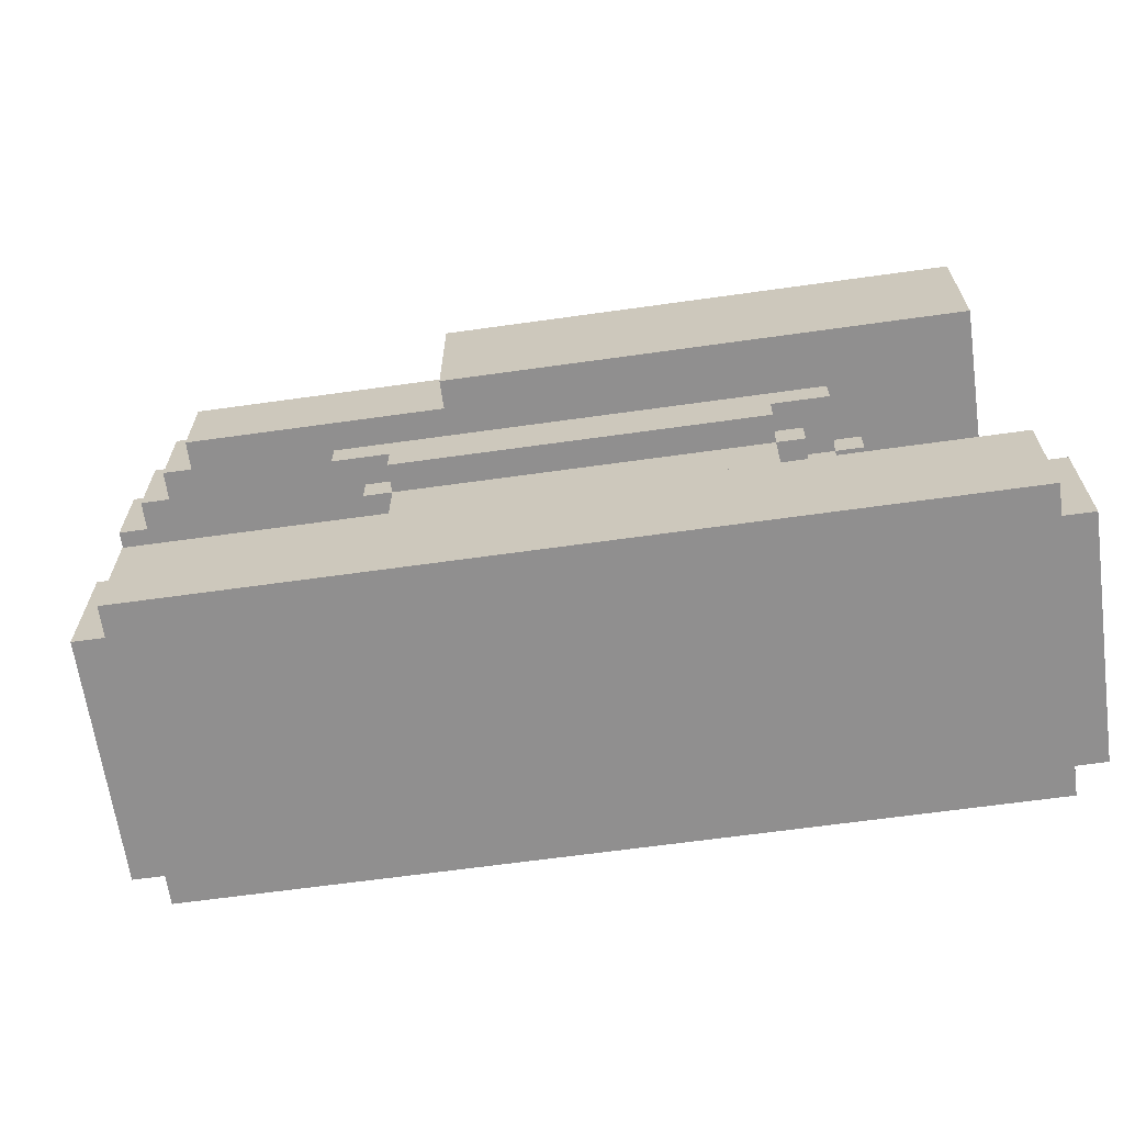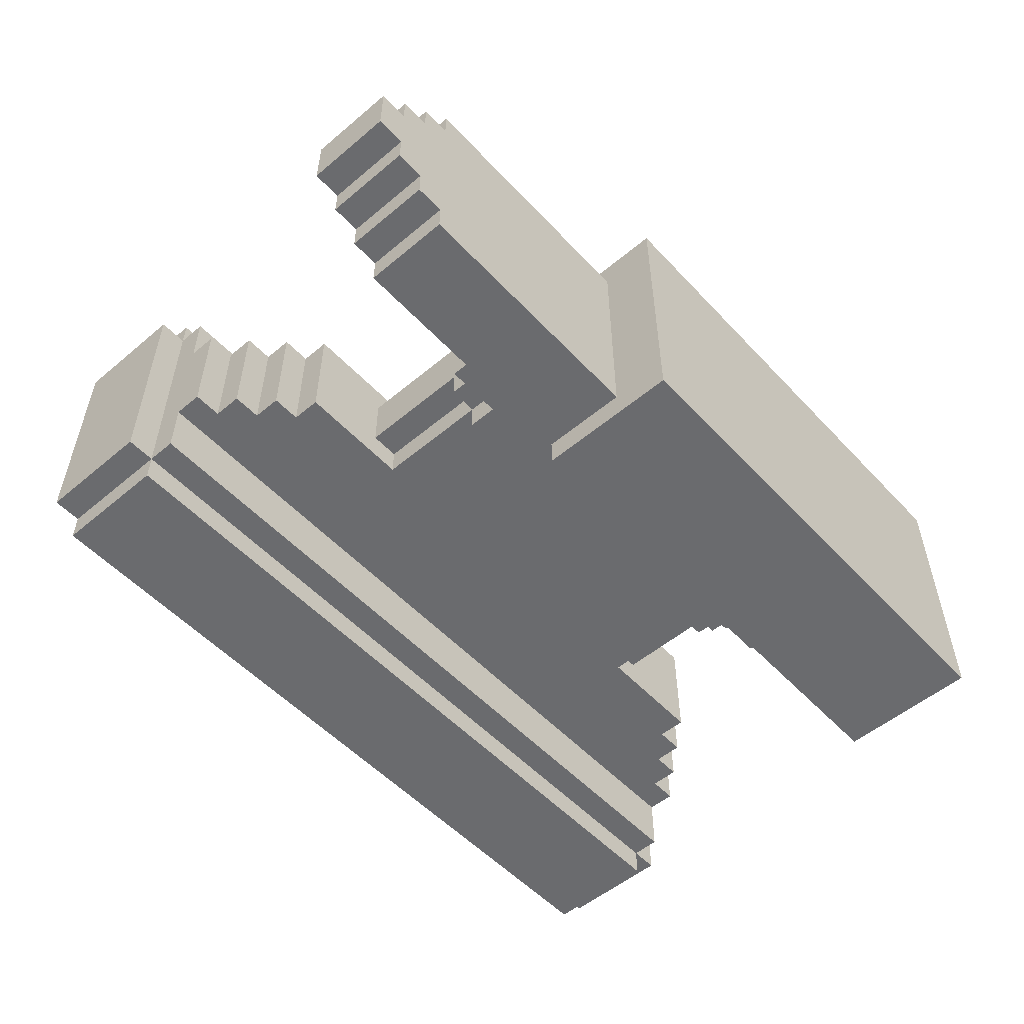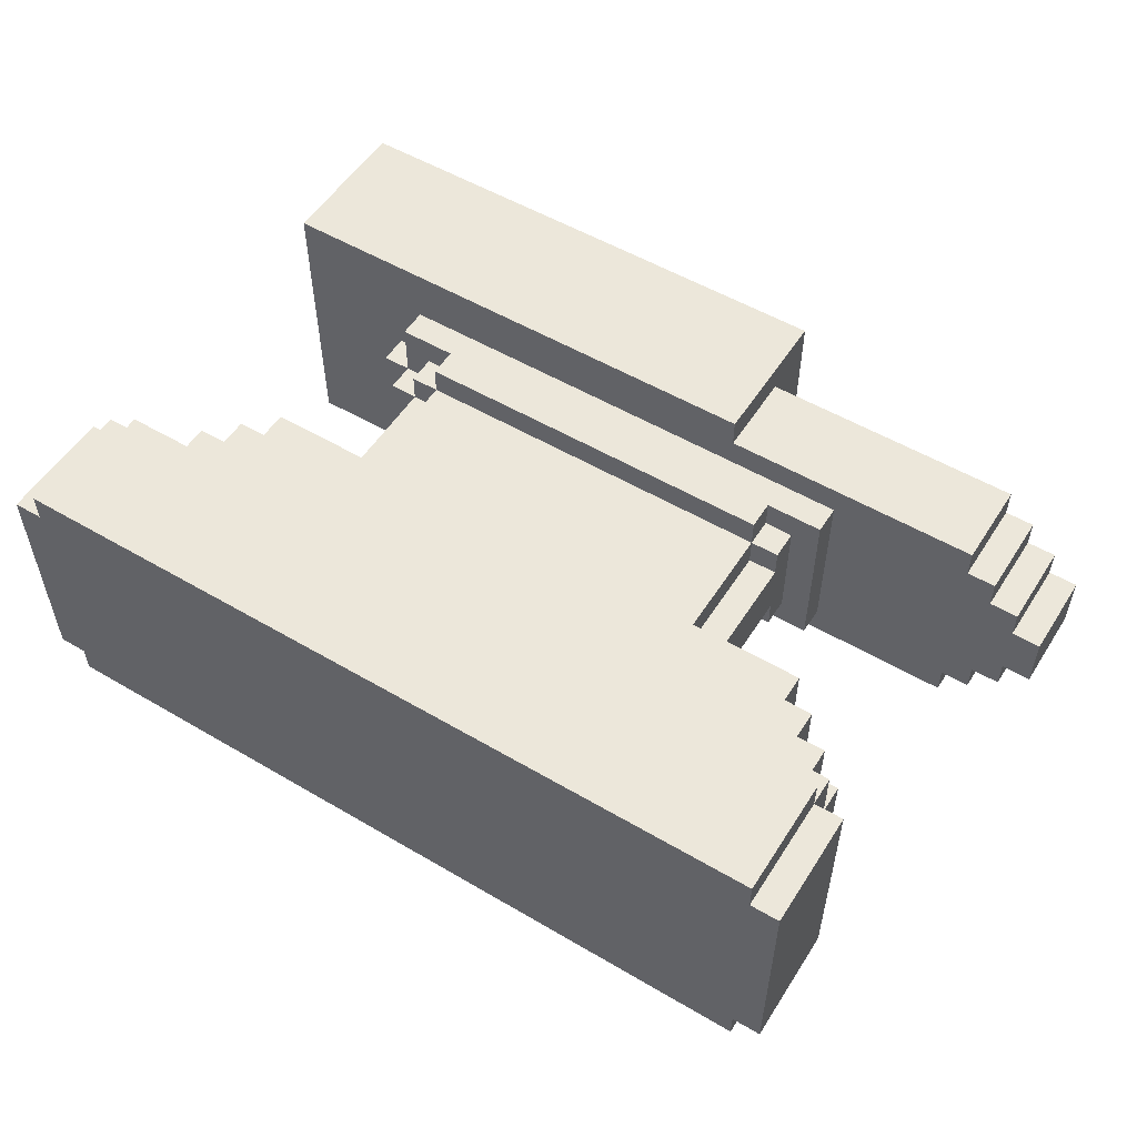
<metadata>
{"format":"obj","ext":"obj","renderer":"f3d","projection":"perspective","resolution":1024,"background":"white","views":[{"elev":-65.4,"azim":-172.0,"up":"+Y"},{"elev":-53.4,"azim":131.8,"up":"+Z"},{"elev":53.9,"azim":32.0,"up":"+Z"}]}
</metadata>
<code>
o
v -1.5 0 0.5
v -1.5 0 -0.3
v -1.5 0.4 0.5
v -1.5 0.4 -0.3
v -1.4 0 0.6
v -1.4 0 0.5
v -1.4 0 -0.3
v -1.4 0 -0.4
v -1.4 0.4 0.6
v -1.4 0.4 0.5
v -1.4 0.4 -0.3
v -1.4 0.4 -0.4
v -1.4 0.5 0.5
v -1.4 0.5 0.3
v -1.4 0.5 -0.1
v -1.4 0.5 -0.3
v -1.4 0.6 0.3
v -1.4 0.6 -0.1
v -1.4 1.5 0.6
v -1.4 1.5 -0.4
v -1.4 2 0.6
v -1.4 2 -0.4
v -1.3 0.6 0.3
v -1.3 0.6 -0.1
v -1.3 0.7 0.3
v -1.3 0.7 -0.1
v -1.2 0.7 0.3
v -1.2 0.7 -0.1
v -1.2 0.8 0.3
v -1.2 0.8 -0.1
v -1.1 0.8 0.3
v -1.1 0.8 -0.1
v -1.1 0.9 0.3
v -1.1 0.9 -0.1
v -1 1.4 0.2
v -1 1.4 -5.96e-08
v -1 1.5 0.2
v -1 1.5 -5.96e-08
v -0.9 1.3 0.2
v -0.9 1.3 -5.96e-08
v -0.9 1.4 0.4
v -0.9 1.4 0.2
v -0.9 1.4 -5.96e-08
v -0.9 1.4 -0.2
v -0.9 1.5 0.4
v -0.9 1.5 0.2
v -0.9 1.5 -5.96e-08
v -0.9 1.5 -0.2
v -0.8 0.9 0.2
v -0.8 0.9 -5.96e-08
v -0.8 1.3 0.3
v -0.8 1.3 0.2
v -0.8 1.3 -5.96e-08
v -0.8 1.3 -0.1
v -0.8 1.4 0.3
v -0.8 1.4 0.2
v -0.8 1.4 -5.96e-08
v -0.8 1.4 -0.1
v -0.7 0.9 0.3
v -0.7 0.9 0.2
v -0.7 0.9 -5.96e-08
v -0.7 0.9 -0.1
v -0.7 1.3 0.4
v -0.7 1.3 0.3
v -0.7 1.3 0.2
v -0.7 1.3 -5.96e-08
v -0.7 1.3 -0.1
v -0.7 1.3 -0.2
v -0.7 1.4 0.4
v -0.7 1.4 0.3
v -0.7 1.4 -0.1
v -0.7 1.4 -0.2
v 0.4 1.5 0.6
v 0.4 1.5 0.5
v 0.4 1.5 -0.3
v 0.4 1.5 -0.4
v 0.4 1.8 0.5
v 0.4 1.8 -0.3
v 0.4 2 0.6
v 0.4 2 -0.4
v 0.6 0.9 0.3
v 0.6 0.9 0.2
v 0.6 0.9 -5.96e-08
v 0.6 0.9 -0.1
v 0.6 1.3 0.4
v 0.6 1.3 0.3
v 0.6 1.3 0.2
v 0.6 1.3 -5.96e-08
v 0.6 1.3 -0.1
v 0.6 1.3 -0.2
v 0.6 1.4 0.4
v 0.6 1.4 0.3
v 0.6 1.4 -0.1
v 0.6 1.4 -0.2
v 0.7 0.9 0.2
v 0.7 0.9 -5.96e-08
v 0.7 1.3 0.3
v 0.7 1.3 0.2
v 0.7 1.3 -5.96e-08
v 0.7 1.3 -0.1
v 0.7 1.4 0.3
v 0.7 1.4 -0.1
v 0.8 1.4 0.4
v 0.8 1.4 -0.2
v 0.8 1.5 0.4
v 0.8 1.5 -0.2
v 1 0.8 0.3
v 1 0.8 -0.1
v 1 0.9 0.3
v 1 0.9 -0.1
v 1.1 0.7 0.3
v 1.1 0.7 -0.1
v 1.1 0.8 0.3
v 1.1 0.8 -0.1
v 1.2 0.6 0.3
v 1.2 0.6 -0.1
v 1.2 0.7 0.3
v 1.2 0.7 -0.1
v 1.3 0 0.6
v 1.3 0 0.5
v 1.3 0 -0.3
v 1.3 0 -0.4
v 1.3 0.4 0.6
v 1.3 0.4 0.5
v 1.3 0.4 -0.3
v 1.3 0.4 -0.4
v 1.3 0.5 0.5
v 1.3 0.5 0.3
v 1.3 0.5 -0.1
v 1.3 0.5 -0.3
v 1.3 0.6 0.3
v 1.3 0.6 -0.1
v 1.3 1.5 0.5
v 1.3 1.5 0.4
v 1.3 1.5 -0.2
v 1.3 1.5 -0.3
v 1.3 1.8 0.5
v 1.3 1.8 0.4
v 1.3 1.8 -0.2
v 1.3 1.8 -0.3
v 1.4 0 0.5
v 1.4 0 -0.3
v 1.4 0.4 0.5
v 1.4 0.4 -0.3
v 1.4 1.5 0.4
v 1.4 1.5 0.3
v 1.4 1.5 -0.1
v 1.4 1.5 -0.2
v 1.4 1.8 0.4
v 1.4 1.8 0.3
v 1.4 1.8 -0.1
v 1.4 1.8 -0.2
v 1.5 1.5 0.3
v 1.5 1.5 0.2
v 1.5 1.5 -5.96e-08
v 1.5 1.5 -0.1
v 1.5 1.8 0.3
v 1.5 1.8 0.2
v 1.5 1.8 -5.96e-08
v 1.5 1.8 -0.1
v 1.6 1.5 0.2
v 1.6 1.5 -5.96e-08
v 1.6 1.8 0.2
v 1.6 1.8 -5.96e-08
v -1.4 0 0.6
v -1.4 0.4 0.6
v -1.4 1.5 0.6
v -1.4 2 0.6
v 0.4 1.5 0.6
v 0.4 2 0.6
v 1.3 0 0.6
v 1.3 0.4 0.6
v -1.5 0 0.5
v -1.5 0.4 0.5
v -1.4 0 0.5
v -1.4 0.4 0.5
v -1.4 0.5 0.5
v 0.4 1.5 0.5
v 0.4 1.8 0.5
v 1.3 0 0.5
v 1.3 0.4 0.5
v 1.3 0.5 0.5
v 1.3 1.5 0.5
v 1.3 1.8 0.5
v 1.4 0 0.5
v 1.4 0.4 0.5
v -0.9 1.4 0.4
v -0.9 1.5 0.4
v -0.7 1.3 0.4
v -0.7 1.4 0.4
v 0.6 1.3 0.4
v 0.6 1.4 0.4
v 0.8 1.4 0.4
v 0.8 1.5 0.4
v 1.3 1.5 0.4
v 1.3 1.8 0.4
v 1.4 1.5 0.4
v 1.4 1.8 0.4
v -1.4 0.5 0.3
v -1.4 0.6 0.3
v -1.3 0.6 0.3
v -1.3 0.7 0.3
v -1.2 0.7 0.3
v -1.2 0.8 0.3
v -1.1 0.8 0.3
v -1.1 0.9 0.3
v -0.8 1.3 0.3
v -0.8 1.4 0.3
v -0.7 0.9 0.3
v -0.7 1.3 0.3
v -0.7 1.4 0.3
v 0.6 0.9 0.3
v 0.6 1.3 0.3
v 0.6 1.4 0.3
v 0.7 1.3 0.3
v 0.7 1.4 0.3
v 1 0.8 0.3
v 1 0.9 0.3
v 1.1 0.7 0.3
v 1.1 0.8 0.3
v 1.2 0.6 0.3
v 1.2 0.7 0.3
v 1.3 0.5 0.3
v 1.3 0.6 0.3
v 1.4 1.5 0.3
v 1.4 1.8 0.3
v 1.5 1.5 0.3
v 1.5 1.8 0.3
v -1 1.4 0.2
v -1 1.5 0.2
v -0.9 1.3 0.2
v -0.9 1.4 0.2
v -0.9 1.5 0.2
v -0.8 0.9 0.2
v -0.8 1.3 0.2
v -0.8 1.4 0.2
v -0.7 0.9 0.2
v -0.7 1.3 0.2
v 0.6 0.9 0.2
v 0.6 1.3 0.2
v 0.7 0.9 0.2
v 0.7 1.3 0.2
v 1.5 1.5 0.2
v 1.5 1.8 0.2
v 1.6 1.5 0.2
v 1.6 1.8 0.2
v -1 1.4 -5.96e-08
v -1 1.5 -5.96e-08
v -0.9 1.3 -5.96e-08
v -0.9 1.4 -5.96e-08
v -0.9 1.5 -5.96e-08
v -0.8 0.9 -5.96e-08
v -0.8 1.3 -5.96e-08
v -0.8 1.4 -5.96e-08
v -0.7 0.9 -5.96e-08
v -0.7 1.3 -5.96e-08
v 0.6 0.9 -5.96e-08
v 0.6 1.3 -5.96e-08
v 0.7 0.9 -5.96e-08
v 0.7 1.3 -5.96e-08
v 1.5 1.5 -5.96e-08
v 1.5 1.8 -5.96e-08
v 1.6 1.5 -5.96e-08
v 1.6 1.8 -5.96e-08
v -1.4 0.5 -0.1
v -1.4 0.6 -0.1
v -1.3 0.6 -0.1
v -1.3 0.7 -0.1
v -1.2 0.7 -0.1
v -1.2 0.8 -0.1
v -1.1 0.8 -0.1
v -1.1 0.9 -0.1
v -0.8 1.3 -0.1
v -0.8 1.4 -0.1
v -0.7 0.9 -0.1
v -0.7 1.3 -0.1
v -0.7 1.4 -0.1
v 0.6 0.9 -0.1
v 0.6 1.3 -0.1
v 0.6 1.4 -0.1
v 0.7 1.3 -0.1
v 0.7 1.4 -0.1
v 1 0.8 -0.1
v 1 0.9 -0.1
v 1.1 0.7 -0.1
v 1.1 0.8 -0.1
v 1.2 0.6 -0.1
v 1.2 0.7 -0.1
v 1.3 0.5 -0.1
v 1.3 0.6 -0.1
v 1.4 1.5 -0.1
v 1.4 1.8 -0.1
v 1.5 1.5 -0.1
v 1.5 1.8 -0.1
v -0.9 1.4 -0.2
v -0.9 1.5 -0.2
v -0.7 1.3 -0.2
v -0.7 1.4 -0.2
v 0.6 1.3 -0.2
v 0.6 1.4 -0.2
v 0.8 1.4 -0.2
v 0.8 1.5 -0.2
v 1.3 1.5 -0.2
v 1.3 1.8 -0.2
v 1.4 1.5 -0.2
v 1.4 1.8 -0.2
v -1.5 0 -0.3
v -1.5 0.4 -0.3
v -1.4 0 -0.3
v -1.4 0.4 -0.3
v -1.4 0.5 -0.3
v 0.4 1.5 -0.3
v 0.4 1.8 -0.3
v 1.3 0 -0.3
v 1.3 0.4 -0.3
v 1.3 0.5 -0.3
v 1.3 1.5 -0.3
v 1.3 1.8 -0.3
v 1.4 0 -0.3
v 1.4 0.4 -0.3
v -1.4 0 -0.4
v -1.4 0.4 -0.4
v -1.4 1.5 -0.4
v -1.4 2 -0.4
v 0.4 1.5 -0.4
v 0.4 2 -0.4
v 1.3 0 -0.4
v 1.3 0.4 -0.4
v -1.4 0 0.6
v 1.3 0 0.6
v -1.5 0 0.5
v -1.4 0 0.5
v 1.3 0 0.5
v 1.4 0 0.5
v -1.5 0 -0.3
v -1.4 0 -0.3
v 1.3 0 -0.3
v 1.4 0 -0.3
v -1.4 0 -0.4
v 1.3 0 -0.4
v -0.7 1.3 0.4
v 0.6 1.3 0.4
v -0.8 1.3 0.3
v -0.7 1.3 0.3
v 0.6 1.3 0.3
v 0.7 1.3 0.3
v -0.9 1.3 0.2
v -0.8 1.3 0.2
v -0.7 1.3 0.2
v 0.6 1.3 0.2
v 0.7 1.3 0.2
v -0.9 1.3 -5.96e-08
v -0.8 1.3 -5.96e-08
v -0.7 1.3 -5.96e-08
v 0.6 1.3 -5.96e-08
v 0.7 1.3 -5.96e-08
v -0.8 1.3 -0.1
v -0.7 1.3 -0.1
v 0.6 1.3 -0.1
v 0.7 1.3 -0.1
v -0.7 1.3 -0.2
v 0.6 1.3 -0.2
v -0.9 1.4 0.4
v -0.7 1.4 0.4
v 0.6 1.4 0.4
v 0.8 1.4 0.4
v -0.8 1.4 0.3
v -0.7 1.4 0.3
v 0.6 1.4 0.3
v 0.7 1.4 0.3
v -1 1.4 0.2
v -0.9 1.4 0.2
v -0.8 1.4 0.2
v -1 1.4 -5.96e-08
v -0.9 1.4 -5.96e-08
v -0.8 1.4 -5.96e-08
v -0.8 1.4 -0.1
v -0.7 1.4 -0.1
v 0.6 1.4 -0.1
v 0.7 1.4 -0.1
v -0.9 1.4 -0.2
v -0.7 1.4 -0.2
v 0.6 1.4 -0.2
v 0.8 1.4 -0.2
v -1.4 1.5 0.6
v 0.4 1.5 0.6
v 0.4 1.5 0.5
v 1.3 1.5 0.5
v -0.9 1.5 0.4
v 0.8 1.5 0.4
v 1.3 1.5 0.4
v 1.4 1.5 0.4
v 1.4 1.5 0.3
v 1.5 1.5 0.3
v -1 1.5 0.2
v -0.9 1.5 0.2
v 1.5 1.5 0.2
v 1.6 1.5 0.2
v -1 1.5 -5.96e-08
v -0.9 1.5 -5.96e-08
v 1.5 1.5 -5.96e-08
v 1.6 1.5 -5.96e-08
v 1.4 1.5 -0.1
v 1.5 1.5 -0.1
v -0.9 1.5 -0.2
v 0.8 1.5 -0.2
v 1.3 1.5 -0.2
v 1.4 1.5 -0.2
v 0.4 1.5 -0.3
v 1.3 1.5 -0.3
v -1.4 1.5 -0.4
v 0.4 1.5 -0.4
v -1.4 0.4 0.6
v 1.3 0.4 0.6
v -1.5 0.4 0.5
v -1.4 0.4 0.5
v 1.3 0.4 0.5
v 1.4 0.4 0.5
v -1.5 0.4 -0.3
v -1.4 0.4 -0.3
v 1.3 0.4 -0.3
v 1.4 0.4 -0.3
v -1.4 0.4 -0.4
v 1.3 0.4 -0.4
v -1.4 0.5 0.5
v 1.3 0.5 0.5
v -1.4 0.5 0.3
v 1.3 0.5 0.3
v -1.4 0.5 -0.1
v 1.3 0.5 -0.1
v -1.4 0.5 -0.3
v 1.3 0.5 -0.3
v -1.4 0.6 0.3
v -1.3 0.6 0.3
v 1.2 0.6 0.3
v 1.3 0.6 0.3
v -1.4 0.6 -0.1
v -1.3 0.6 -0.1
v 1.2 0.6 -0.1
v 1.3 0.6 -0.1
v -1.3 0.7 0.3
v -1.2 0.7 0.3
v 1.1 0.7 0.3
v 1.2 0.7 0.3
v -1.3 0.7 -0.1
v -1.2 0.7 -0.1
v 1.1 0.7 -0.1
v 1.2 0.7 -0.1
v -1.2 0.8 0.3
v -1.1 0.8 0.3
v 1 0.8 0.3
v 1.1 0.8 0.3
v -1.2 0.8 -0.1
v -1.1 0.8 -0.1
v 1 0.8 -0.1
v 1.1 0.8 -0.1
v -1.1 0.9 0.3
v -0.7 0.9 0.3
v 0.6 0.9 0.3
v 1 0.9 0.3
v -0.8 0.9 0.2
v -0.7 0.9 0.2
v 0.6 0.9 0.2
v 0.7 0.9 0.2
v -0.8 0.9 -5.96e-08
v -0.7 0.9 -5.96e-08
v 0.6 0.9 -5.96e-08
v 0.7 0.9 -5.96e-08
v -1.1 0.9 -0.1
v -0.7 0.9 -0.1
v 0.6 0.9 -0.1
v 1 0.9 -0.1
v 0.4 1.8 0.5
v 1.3 1.8 0.5
v 1.3 1.8 0.4
v 1.4 1.8 0.4
v 1.4 1.8 0.3
v 1.5 1.8 0.3
v 1.5 1.8 0.2
v 1.6 1.8 0.2
v 1.5 1.8 -5.96e-08
v 1.6 1.8 -5.96e-08
v 1.4 1.8 -0.1
v 1.5 1.8 -0.1
v 1.3 1.8 -0.2
v 1.4 1.8 -0.2
v 0.4 1.8 -0.3
v 1.3 1.8 -0.3
v -1.4 2 0.6
v 0.4 2 0.6
v -1.4 2 -0.4
v 0.4 2 -0.4
f 3 2 1
f 4 2 3
f 9 6 5
f 10 6 9
f 11 8 7
f 12 8 11
f 13 11 10
f 14 11 13
f 15 11 14
f 16 11 15
f 17 15 14
f 18 15 17
f 21 20 19
f 22 20 21
f 25 24 23
f 26 24 25
f 29 28 27
f 30 28 29
f 33 32 31
f 34 32 33
f 37 36 35
f 38 36 37
f 42 40 39
f 43 40 42
f 45 42 41
f 46 42 45
f 47 44 43
f 48 44 47
f 52 50 49
f 53 50 52
f 55 52 51
f 56 52 55
f 57 54 53
f 58 54 57
f 64 60 59
f 65 60 64
f 66 62 61
f 67 62 66
f 69 64 63
f 70 64 69
f 71 68 67
f 72 68 71
f 73 74 77
f 75 76 78
f 73 77 79
f 77 78 79
f 78 76 80
f 79 78 80
f 81 82 86
f 86 82 87
f 83 84 88
f 88 84 89
f 85 86 91
f 91 86 92
f 89 90 93
f 93 90 94
f 95 96 98
f 98 96 99
f 97 98 101
f 99 100 101
f 98 99 101
f 101 100 102
f 103 104 105
f 105 104 106
f 107 108 109
f 109 108 110
f 111 112 113
f 113 112 114
f 115 116 117
f 117 116 118
f 119 120 123
f 123 120 124
f 121 122 125
f 125 122 126
f 124 125 127
f 127 125 128
f 128 125 129
f 129 125 130
f 128 129 131
f 131 129 132
f 133 134 137
f 137 134 138
f 135 136 139
f 139 136 140
f 141 142 143
f 143 142 144
f 145 146 149
f 149 146 150
f 147 148 151
f 151 148 152
f 153 154 157
f 157 154 158
f 155 156 159
f 159 156 160
f 161 162 163
f 163 162 164
f 169 168 167
f 170 168 169
f 171 166 165
f 172 166 171
f 175 174 173
f 176 174 175
f 181 177 176
f 182 177 181
f 183 179 178
f 184 179 183
f 185 181 180
f 186 181 185
f 190 188 187
f 191 190 189
f 192 188 190
f 192 190 191
f 193 188 192
f 194 188 193
f 197 196 195
f 198 196 197
f 201 200 199
f 203 202 201
f 205 204 203
f 209 206 205
f 210 208 207
f 211 208 210
f 212 209 205
f 212 210 209
f 213 210 212
f 215 214 213
f 216 214 215
f 217 205 203
f 217 212 205
f 218 212 217
f 219 203 201
f 219 217 203
f 220 217 219
f 221 201 199
f 221 219 201
f 222 219 221
f 223 221 199
f 224 221 223
f 227 226 225
f 228 226 227
f 232 230 229
f 233 230 232
f 235 232 231
f 236 232 235
f 237 235 234
f 238 235 237
f 241 240 239
f 242 240 241
f 245 244 243
f 246 244 245
f 247 248 250
f 250 248 251
f 249 250 253
f 253 250 254
f 252 253 255
f 255 253 256
f 257 258 259
f 259 258 260
f 261 262 263
f 263 262 264
f 265 266 267
f 267 268 269
f 269 270 271
f 271 272 275
f 273 274 276
f 276 274 277
f 271 275 278
f 275 276 278
f 278 276 279
f 279 280 281
f 281 280 282
f 269 271 283
f 271 278 283
f 283 278 284
f 267 269 285
f 269 283 285
f 285 283 286
f 265 267 287
f 267 285 287
f 287 285 288
f 265 287 289
f 289 287 290
f 291 292 293
f 293 292 294
f 295 296 298
f 297 298 299
f 298 296 300
f 299 298 300
f 300 296 301
f 301 296 302
f 303 304 305
f 305 304 306
f 307 308 309
f 309 308 310
f 310 311 315
f 315 311 316
f 312 313 317
f 317 313 318
f 314 315 319
f 319 315 320
f 323 324 325
f 325 324 326
f 321 322 327
f 327 322 328
f 332 330 329
f 333 330 332
f 335 332 331
f 335 334 333
f 335 333 332
f 336 334 335
f 337 334 336
f 338 334 337
f 339 337 336
f 340 337 339
f 344 342 341
f 345 342 344
f 348 344 343
f 349 344 348
f 350 346 345
f 351 346 350
f 352 348 347
f 353 348 352
f 357 354 353
f 358 354 357
f 359 356 355
f 360 356 359
f 361 359 358
f 362 359 361
f 367 364 363
f 368 364 367
f 369 366 365
f 370 366 369
f 372 367 363
f 373 367 372
f 374 372 371
f 375 372 374
f 377 376 375
f 380 366 370
f 381 378 377
f 381 377 375
f 382 378 381
f 383 380 379
f 384 366 380
f 384 380 383
f 387 386 385
f 389 387 385
f 389 388 387
f 390 388 389
f 391 388 390
f 393 392 391
f 393 391 390
f 395 389 385
f 396 389 395
f 397 394 393
f 399 395 385
f 401 398 397
f 401 397 393
f 402 398 401
f 403 393 390
f 403 401 393
f 404 401 403
f 405 400 399
f 406 403 390
f 407 403 406
f 408 403 407
f 409 406 405
f 409 407 406
f 410 407 409
f 411 399 385
f 411 405 399
f 411 409 405
f 412 409 411
f 413 414 416
f 416 414 417
f 415 416 419
f 419 416 420
f 417 418 421
f 421 418 422
f 420 421 423
f 423 421 424
f 425 426 427
f 427 426 428
f 429 430 431
f 431 430 432
f 433 434 437
f 437 434 438
f 435 436 439
f 439 436 440
f 441 442 445
f 445 442 446
f 443 444 447
f 447 444 448
f 449 450 453
f 453 450 454
f 451 452 455
f 455 452 456
f 457 458 461
f 461 458 462
f 459 460 463
f 463 460 464
f 457 461 465
f 464 460 468
f 465 466 469
f 457 465 469
f 469 466 470
f 467 468 471
f 468 460 472
f 471 468 472
f 473 474 475
f 475 476 477
f 477 478 479
f 477 479 481
f 479 480 481
f 481 480 482
f 475 477 483
f 477 481 483
f 483 481 484
f 473 475 485
f 475 483 485
f 485 483 486
f 473 485 487
f 487 485 488
f 489 490 491
f 491 490 492

</code>
